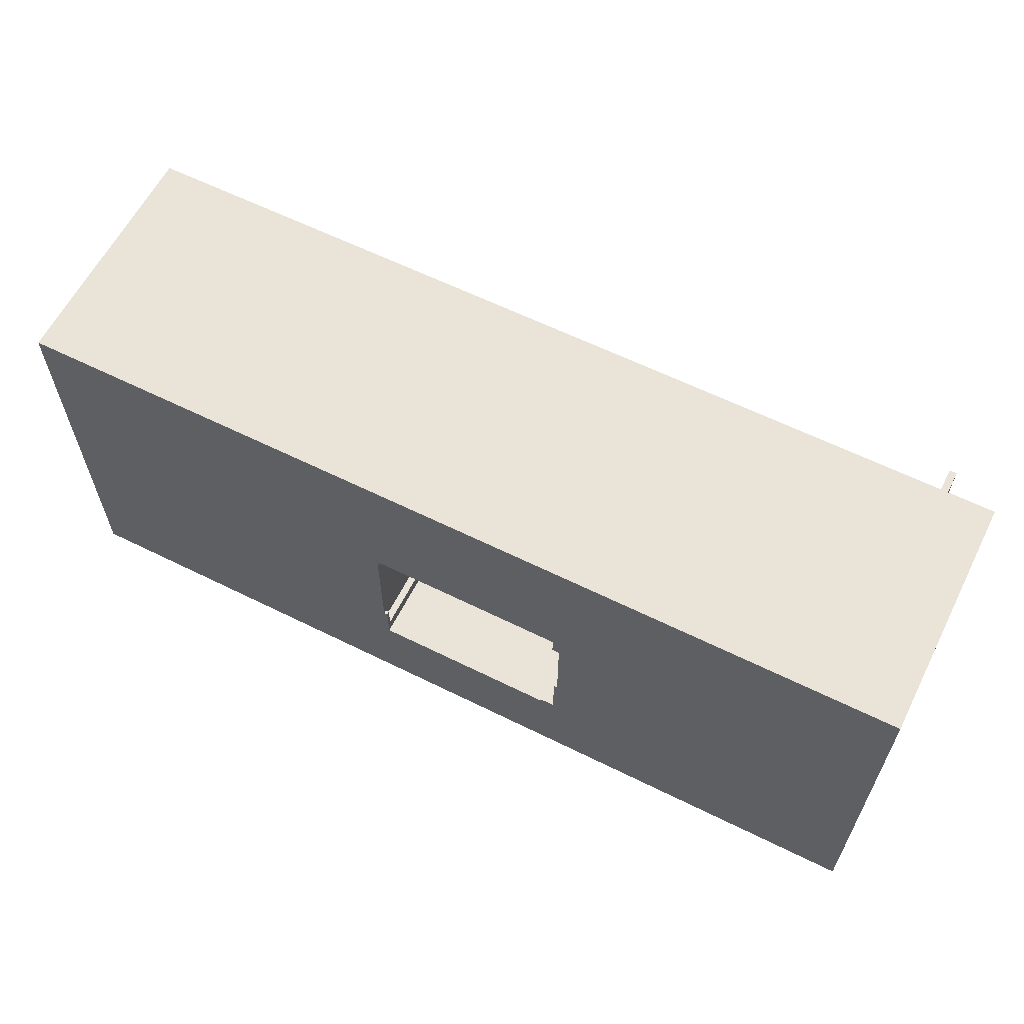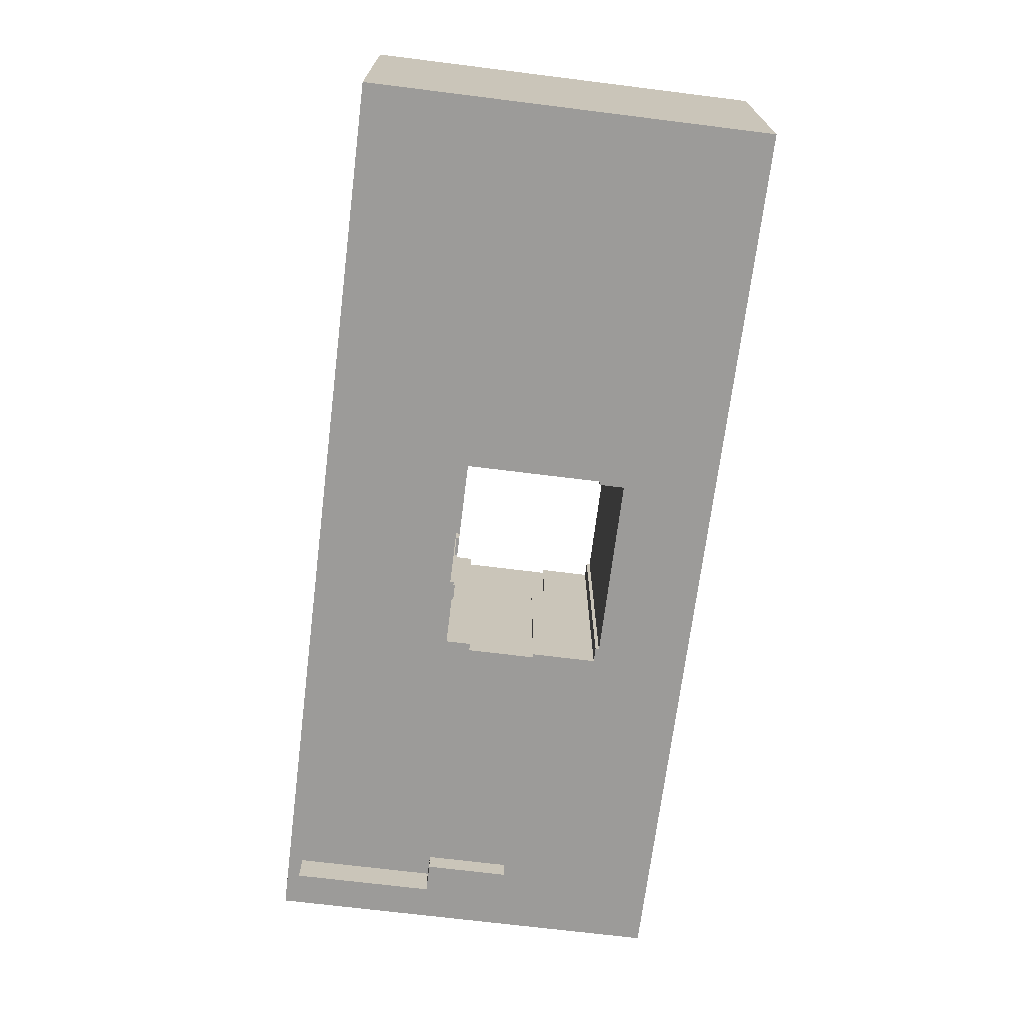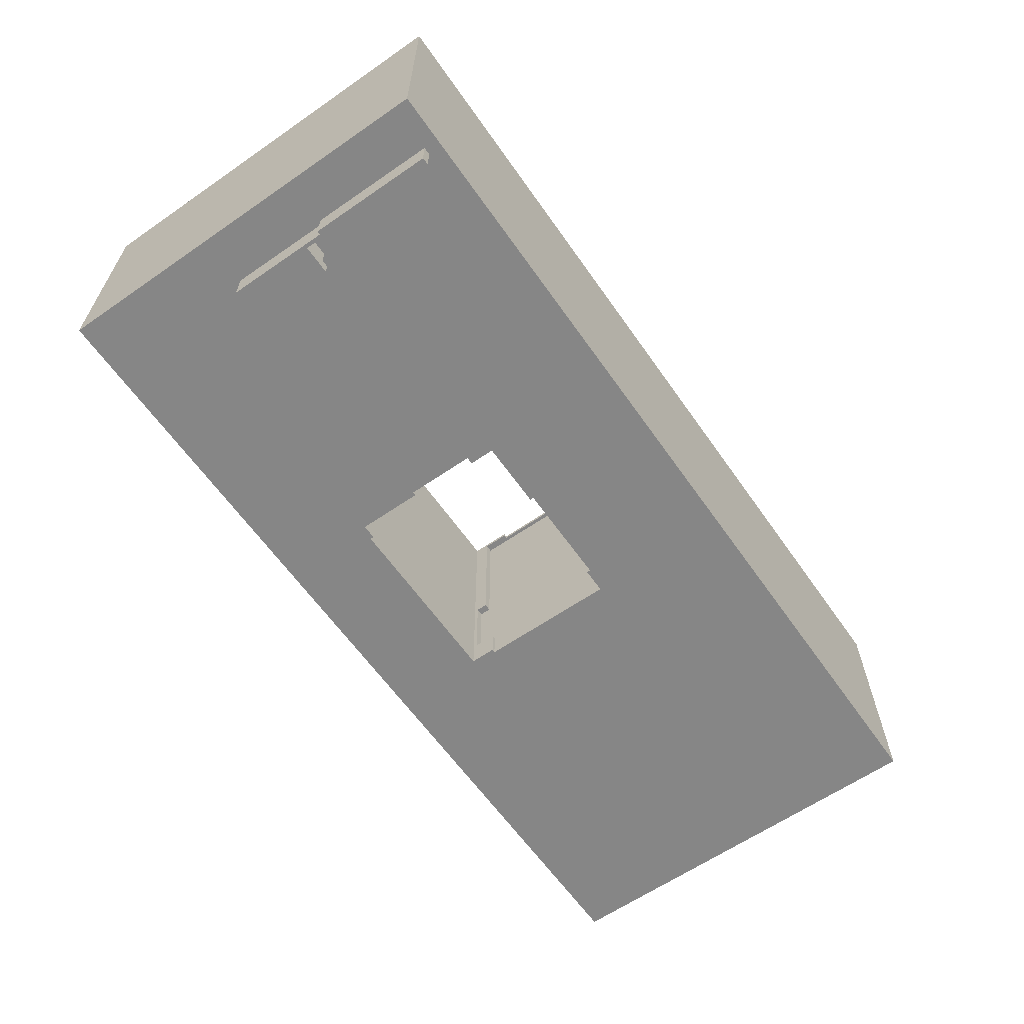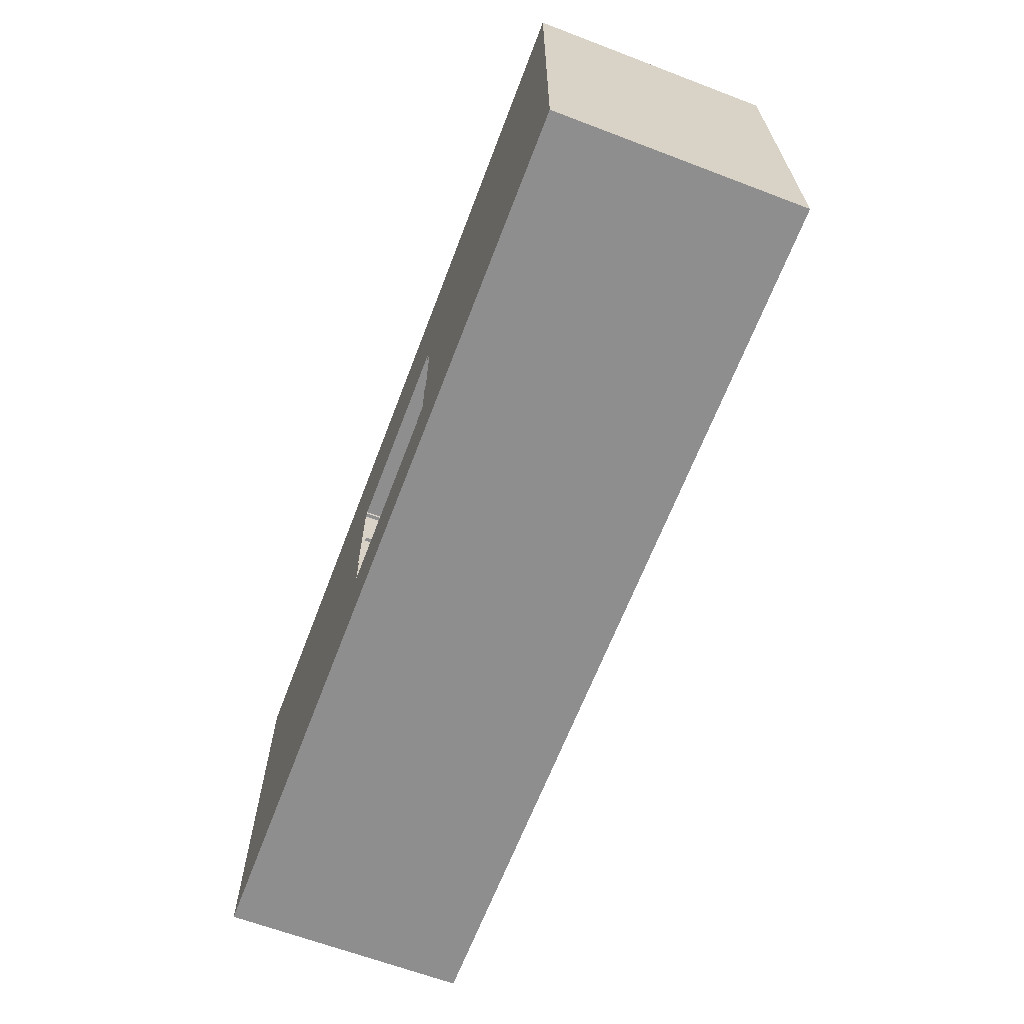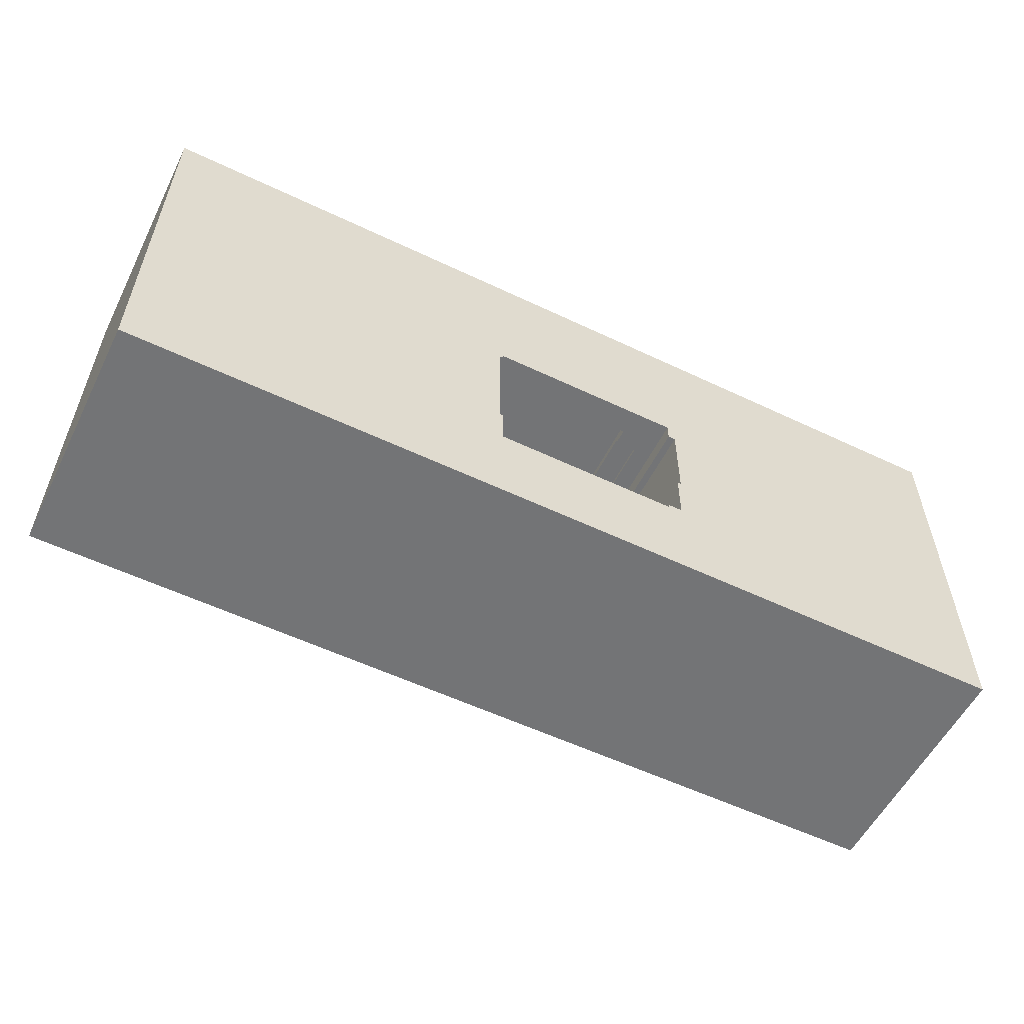
<metadata>
{"format":"obj","ext":"obj","renderer":"f3d","projection":"perspective","resolution":1024,"background":"white","views":[{"elev":61.2,"azim":26.8,"up":"+Y"},{"elev":-69.9,"azim":-97.1,"up":"+Z"},{"elev":-62.2,"azim":125.0,"up":"+Z"},{"elev":-65.0,"azim":69.1,"up":"+Y"},{"elev":-56.1,"azim":-26.5,"up":"+Y"}]}
</metadata>
<code>
o
v -12.4 0 1.3
v -12.4 0 -5.5
v -12.4 11.1 1.3
v -12.4 11.1 -5.5
v 1.5 7.1 -5.1
v 1.5 7.1 -5.5
v 1.5 7.2 -5.1
v 1.5 7.2 -5.5
v 2.3 7 0.6
v 2.3 7 0.2
v 2.3 7.1 0.2
v 2.3 7.1 -5.1
v 2.3 7.2 -2.7
v 2.3 7.2 -5.1
v 2.3 7.3 0.6
v 2.3 7.3 -2.7
v 2.9 7 0.2
v 2.9 7 -2.3
v 2.9 7.1 0.2
v 2.9 7.1 -2.3
v 3.1 2.6 1.3
v 3.1 2.6 -5.5
v 3.1 2.7 1.3
v 3.1 2.7 -5.5
v 3.4 6.4 -1
v 3.4 6.4 -5.5
v 3.4 6.5 1.3
v 3.4 6.5 -1
v 3.4 7 1.3
v 3.4 7 -2.3
v 3.4 7.1 -2.3
v 3.4 7.1 -5.5
v 3.5 2.7 1.3
v 3.5 2.7 -5.5
v 3.5 4.1 1.3
v 3.5 4.1 -1
v 3.5 4.5 -1
v 3.5 4.5 -5.5
v 3.6 4.1 1.3
v 3.6 4.1 -1
v 3.6 4.5 -1
v 3.6 4.5 -5.5
v 3.6 6.4 -1
v 3.6 6.4 -5.5
v 3.6 6.5 1.3
v 3.6 6.5 -1
v 10.5 4.5 -6.1
v 10.5 4.5 -6.4
v 10.5 4.8 -6
v 10.5 4.8 -6.1
v 10.5 6.8 -6
v 10.5 6.8 -6.4
v 10.7 4.5 -5.5
v 10.7 4.5 -6.1
v 10.7 4.8 -6
v 10.7 4.8 -6.1
v 10.7 6.8 -5.5
v 10.7 6.8 -6
v 11.3 6.8 -5.5
v 11.3 6.8 -6.4
v 11.3 10.7 -5.5
v 11.3 10.7 -6.4
v -2.2 2.7 -2.6
v -2.2 2.7 -4.7
v -2.2 3 1.2
v -2.2 3 -2.6
v -2.2 4.7 -3.8
v -2.2 4.7 -4.7
v -2.2 5.5 1.2
v -2.2 5.5 0.8
v -2.2 5.5 -1.7
v -2.2 5.5 -3.8
v -2.2 5.7 0.8
v -2.2 5.7 -1.7
v -2.1 3.3 -4.7
v -2.1 3.3 -5.5
v -2.1 3.7 1.3
v -2.1 3.7 1.2
v -2.1 4.7 -3.8
v -2.1 4.7 -4.7
v -2.1 5.5 1.2
v -2.1 5.5 0.8
v -2.1 5.5 -1.7
v -2.1 5.5 -3.8
v -2.1 5.7 0.8
v -2.1 5.7 -1.7
v -2.1 6.9 1.3
v -2.1 6.9 0.2
v -2.1 7.1 0.2
v -2.1 7.1 -5.5
v -2 2.6 1.3
v -2 2.6 -5.5
v -2 2.7 -2.6
v -2 2.7 -4.7
v -2 3 1.2
v -2 3 -2.6
v -2 3.3 -4.7
v -2 3.3 -5.5
v -2 3.7 1.3
v -2 3.7 1.2
v -2 6.9 1.3
v -2 6.9 0.2
v -2 7 1.3
v -2 7 0.2
v -1.4 7.1 -0.7
v -1.4 7.1 -5.5
v -1.4 7.2 -0.7
v -1.4 7.2 -5.5
v -1.3 7 0.6
v -1.3 7 0.2
v -1.3 7.1 0.2
v -1.3 7.1 -0.7
v -1.3 7.2 -0.7
v -1.3 7.2 -2.7
v -1.3 7.3 0.6
v -1.3 7.3 -2.7
v 11.4 4.5 -5.5
v 11.4 4.5 -6.4
v 11.4 7.3 -5.5
v 11.4 7.3 -6.4
v 11.5 7.3 -5.5
v 11.5 7.3 -6.4
v 11.5 10.7 -5.5
v 11.5 10.7 -6.4
v 12.8 0 1.3
v 12.8 0 -5.5
v 12.8 11.1 1.3
v 12.8 11.1 -5.5
v -12.4 0 1.3
v -12.4 11.1 1.3
v -2.1 3.7 1.3
v -2.1 6.9 1.3
v -2 2.6 1.3
v -2 3.7 1.3
v -2 6.9 1.3
v -2 7 1.3
v 3.1 2.6 1.3
v 3.1 2.7 1.3
v 3.4 6.5 1.3
v 3.4 7 1.3
v 3.5 2.7 1.3
v 3.5 4.1 1.3
v 3.6 4.1 1.3
v 3.6 6.5 1.3
v 12.8 0 1.3
v 12.8 11.1 1.3
v 3.4 6.4 -1
v 3.4 6.5 -1
v 3.5 4.1 -1
v 3.5 4.5 -1
v 3.6 4.1 -1
v 3.6 4.5 -1
v 3.6 6.4 -1
v 3.6 6.5 -1
v -2.2 5.5 -1.7
v -2.2 5.7 -1.7
v -2.1 5.5 -1.7
v -2.1 5.7 -1.7
v -1.3 7.2 -2.7
v -1.3 7.3 -2.7
v 2.3 7.2 -2.7
v 2.3 7.3 -2.7
v -2.2 4.7 -3.8
v -2.2 5.5 -3.8
v -2.1 4.7 -3.8
v -2.1 5.5 -3.8
v -2.2 2.7 -4.7
v -2.2 4.7 -4.7
v -2.1 3.3 -4.7
v -2.1 4.7 -4.7
v -2 2.7 -4.7
v -2 3.3 -4.7
v 1.5 7.1 -5.1
v 1.5 7.2 -5.1
v 2.3 7.1 -5.1
v 2.3 7.2 -5.1
v 10.5 4.8 -6
v 10.5 6.8 -6
v 10.7 4.8 -6
v 10.7 6.8 -6
v 10.5 4.5 -6.1
v 10.5 4.8 -6.1
v 10.7 4.5 -6.1
v 10.7 4.8 -6.1
v -2.2 3 1.2
v -2.2 5.5 1.2
v -2.1 3.7 1.2
v -2.1 5.5 1.2
v -2 3 1.2
v -2 3.7 1.2
v -2.2 5.5 0.8
v -2.2 5.7 0.8
v -2.1 5.5 0.8
v -2.1 5.7 0.8
v -1.3 7 0.6
v -1.3 7.3 0.6
v 2.3 7 0.6
v 2.3 7.3 0.6
v -2.1 6.9 0.2
v -2.1 7.1 0.2
v -2 6.9 0.2
v -2 7 0.2
v -1.3 7 0.2
v -1.3 7.1 0.2
v 2.3 7 0.2
v 2.3 7.1 0.2
v 2.9 7 0.2
v 2.9 7.1 0.2
v -1.4 7.1 -0.7
v -1.4 7.2 -0.7
v -1.3 7.1 -0.7
v -1.3 7.2 -0.7
v 2.9 7 -2.3
v 2.9 7.1 -2.3
v 3.4 7 -2.3
v 3.4 7.1 -2.3
v -2.2 2.7 -2.6
v -2.2 3 -2.6
v -2 2.7 -2.6
v -2 3 -2.6
v -12.4 0 -5.5
v -12.4 11.1 -5.5
v -2.1 3.3 -5.5
v -2.1 7.1 -5.5
v -2 2.6 -5.5
v -2 3.3 -5.5
v -1.4 7.1 -5.5
v -1.4 7.2 -5.5
v 1.5 7.1 -5.5
v 1.5 7.2 -5.5
v 3.1 2.6 -5.5
v 3.1 2.7 -5.5
v 3.4 6.4 -5.5
v 3.4 7.1 -5.5
v 3.5 2.7 -5.5
v 3.5 4.5 -5.5
v 3.6 4.5 -5.5
v 3.6 6.4 -5.5
v 10.7 4.5 -5.5
v 10.7 6.8 -5.5
v 11.3 6.8 -5.5
v 11.3 10.7 -5.5
v 11.4 4.5 -5.5
v 11.4 7.3 -5.5
v 11.5 7.3 -5.5
v 11.5 10.7 -5.5
v 12.8 0 -5.5
v 12.8 11.1 -5.5
v 10.5 4.5 -6.4
v 10.5 6.8 -6.4
v 11.3 6.8 -6.4
v 11.3 10.7 -6.4
v 11.4 4.5 -6.4
v 11.4 7.3 -6.4
v 11.5 7.3 -6.4
v 11.5 10.7 -6.4
v -12.4 0 1.3
v 12.8 0 1.3
v -12.4 0 -5.5
v 12.8 0 -5.5
v 10.7 4.5 -5.5
v 11.4 4.5 -5.5
v 10.5 4.5 -6.1
v 10.7 4.5 -6.1
v 10.5 4.5 -6.4
v 11.4 4.5 -6.4
v -2.2 4.7 -3.8
v -2.1 4.7 -3.8
v -2.2 4.7 -4.7
v -2.1 4.7 -4.7
v 10.5 4.8 -6
v 10.7 4.8 -6
v 10.5 4.8 -6.1
v 10.7 4.8 -6.1
v -2.2 5.5 1.2
v -2.1 5.5 1.2
v -2.2 5.5 0.8
v -2.1 5.5 0.8
v -2.2 5.5 -1.7
v -2.1 5.5 -1.7
v -2.2 5.5 -3.8
v -2.1 5.5 -3.8
v -2.2 5.7 0.8
v -2.1 5.7 0.8
v -2.2 5.7 -1.7
v -2.1 5.7 -1.7
v 3.4 6.4 -1
v 3.6 6.4 -1
v 3.4 6.4 -5.5
v 3.6 6.4 -5.5
v 3.4 6.5 1.3
v 3.6 6.5 1.3
v 3.4 6.5 -1
v 3.6 6.5 -1
v -2.1 6.9 1.3
v -2 6.9 1.3
v -2.1 6.9 0.2
v -2 6.9 0.2
v -2 7 1.3
v 3.4 7 1.3
v -1.3 7 0.6
v 2.3 7 0.6
v -2 7 0.2
v -1.3 7 0.2
v 2.3 7 0.2
v 2.9 7 0.2
v 2.9 7 -2.3
v 3.4 7 -2.3
v -2.1 7.1 0.2
v -1.3 7.1 0.2
v 2.3 7.1 0.2
v 2.9 7.1 0.2
v -1.4 7.1 -0.7
v -1.3 7.1 -0.7
v 2.9 7.1 -2.3
v 3.4 7.1 -2.3
v 1.5 7.1 -5.1
v 2.3 7.1 -5.1
v -2.1 7.1 -5.5
v -1.4 7.1 -5.5
v 1.5 7.1 -5.5
v 3.4 7.1 -5.5
v -1.4 7.2 -0.7
v -1.3 7.2 -0.7
v -1.3 7.2 -2.7
v 2.3 7.2 -2.7
v 1.5 7.2 -5.1
v 2.3 7.2 -5.1
v -1.4 7.2 -5.5
v 1.5 7.2 -5.5
v -1.3 7.3 0.6
v 2.3 7.3 0.6
v -1.3 7.3 -2.7
v 2.3 7.3 -2.7
v 11.4 7.3 -5.5
v 11.5 7.3 -5.5
v 11.4 7.3 -6.4
v 11.5 7.3 -6.4
v -2 2.6 1.3
v 3.1 2.6 1.3
v -2 2.6 -5.5
v 3.1 2.6 -5.5
v 3.1 2.7 1.3
v 3.5 2.7 1.3
v -2.2 2.7 -2.6
v -2 2.7 -2.6
v -2.2 2.7 -4.7
v -2 2.7 -4.7
v 3.1 2.7 -5.5
v 3.5 2.7 -5.5
v -2.2 3 1.2
v -2 3 1.2
v -2.2 3 -2.6
v -2 3 -2.6
v -2.1 3.3 -4.7
v -2 3.3 -4.7
v -2.1 3.3 -5.5
v -2 3.3 -5.5
v -2.1 3.7 1.3
v -2 3.7 1.3
v -2.1 3.7 1.2
v -2 3.7 1.2
v 3.5 4.1 1.3
v 3.6 4.1 1.3
v 3.5 4.1 -1
v 3.6 4.1 -1
v 3.5 4.5 -1
v 3.6 4.5 -1
v 3.5 4.5 -5.5
v 3.6 4.5 -5.5
v 10.7 6.8 -5.5
v 11.3 6.8 -5.5
v 10.5 6.8 -6
v 10.7 6.8 -6
v 10.5 6.8 -6.4
v 11.3 6.8 -6.4
v 11.3 10.7 -5.5
v 11.5 10.7 -5.5
v 11.3 10.7 -6.4
v 11.5 10.7 -6.4
v -12.4 11.1 1.3
v 12.8 11.1 1.3
v -12.4 11.1 -5.5
v 12.8 11.1 -5.5
f 3 2 1
f 4 2 3
f 7 6 5
f 8 6 7
f 11 10 9
f 13 12 11
f 14 12 13
f 15 11 9
f 15 13 11
f 16 13 15
f 19 18 17
f 20 18 19
f 23 22 21
f 24 22 23
f 28 26 25
f 29 28 27
f 30 26 28
f 30 28 29
f 31 26 30
f 32 26 31
f 35 34 33
f 36 34 35
f 37 34 36
f 38 34 37
f 41 40 39
f 43 41 39
f 43 42 41
f 44 42 43
f 45 43 39
f 46 43 45
f 50 48 47
f 51 50 49
f 52 48 50
f 52 50 51
f 55 54 53
f 56 54 55
f 57 55 53
f 58 55 57
f 61 60 59
f 62 60 61
f 63 64 66
f 66 64 67
f 65 66 67
f 67 64 68
f 65 67 69
f 69 67 70
f 70 67 71
f 71 67 72
f 70 71 73
f 73 71 74
f 75 76 80
f 77 78 81
f 79 80 84
f 81 82 85
f 83 84 86
f 81 85 87
f 85 86 87
f 77 81 87
f 87 86 88
f 88 86 89
f 86 84 90
f 89 86 90
f 80 76 90
f 84 80 90
f 91 92 93
f 93 92 94
f 91 93 95
f 95 93 96
f 94 92 97
f 97 92 98
f 91 95 99
f 99 95 100
f 101 102 103
f 103 102 104
f 105 106 107
f 107 106 108
f 109 110 111
f 111 112 113
f 109 111 115
f 113 114 115
f 111 113 115
f 115 114 116
f 117 118 119
f 119 118 120
f 121 122 123
f 123 122 124
f 125 126 127
f 127 126 128
f 131 130 129
f 132 130 131
f 133 131 129
f 134 131 133
f 135 130 132
f 136 130 135
f 137 133 129
f 140 130 136
f 141 138 137
f 143 142 141
f 144 140 139
f 145 143 141
f 145 144 143
f 145 137 129
f 145 141 137
f 146 140 144
f 146 144 145
f 146 130 140
f 151 150 149
f 152 150 151
f 153 148 147
f 154 148 153
f 157 156 155
f 158 156 157
f 161 160 159
f 162 160 161
f 165 164 163
f 166 164 165
f 169 168 167
f 170 168 169
f 171 169 167
f 172 169 171
f 175 174 173
f 176 174 175
f 179 178 177
f 180 178 179
f 183 182 181
f 184 182 183
f 185 186 187
f 187 186 188
f 185 187 189
f 189 187 190
f 191 192 193
f 193 192 194
f 195 196 197
f 197 196 198
f 199 200 201
f 201 200 202
f 202 200 203
f 203 200 204
f 205 206 207
f 207 206 208
f 209 210 211
f 211 210 212
f 213 214 215
f 215 214 216
f 217 218 219
f 219 218 220
f 221 222 223
f 223 222 224
f 221 223 225
f 225 223 226
f 224 222 227
f 227 222 228
f 228 222 230
f 221 225 231
f 229 230 234
f 231 232 235
f 235 236 237
f 233 234 238
f 235 237 239
f 237 238 239
f 238 234 240
f 239 238 240
f 240 234 241
f 230 222 242
f 241 234 242
f 234 230 242
f 235 239 243
f 243 244 245
f 242 222 246
f 243 245 247
f 245 246 247
f 221 231 247
f 231 235 247
f 235 243 247
f 246 222 248
f 247 246 248
f 249 250 251
f 249 251 253
f 251 252 253
f 253 252 254
f 254 252 255
f 255 252 256
f 259 258 257
f 260 258 259
f 264 262 261
f 265 264 263
f 266 262 264
f 266 264 265
f 269 268 267
f 270 268 269
f 273 272 271
f 274 272 273
f 277 276 275
f 278 276 277
f 281 280 279
f 282 280 281
f 285 284 283
f 286 284 285
f 289 288 287
f 290 288 289
f 293 292 291
f 294 292 293
f 297 296 295
f 298 296 297
f 301 300 299
f 302 300 301
f 303 301 299
f 304 301 303
f 305 300 302
f 306 300 305
f 307 300 306
f 308 300 307
f 313 310 309
f 314 310 313
f 315 312 311
f 318 315 311
f 318 316 315
f 319 313 309
f 320 313 319
f 321 318 317
f 322 316 318
f 322 318 321
f 325 324 323
f 327 326 325
f 328 326 327
f 329 325 323
f 329 327 325
f 330 327 329
f 333 332 331
f 334 332 333
f 337 336 335
f 338 336 337
f 339 340 341
f 341 340 342
f 345 346 347
f 347 346 348
f 343 344 349
f 349 344 350
f 351 352 353
f 353 352 354
f 355 356 357
f 357 356 358
f 359 360 361
f 361 360 362
f 363 364 365
f 365 364 366
f 367 368 369
f 369 368 370
f 371 372 374
f 373 374 375
f 374 372 376
f 375 374 376
f 377 378 379
f 379 378 380
f 381 382 383
f 383 382 384

</code>
